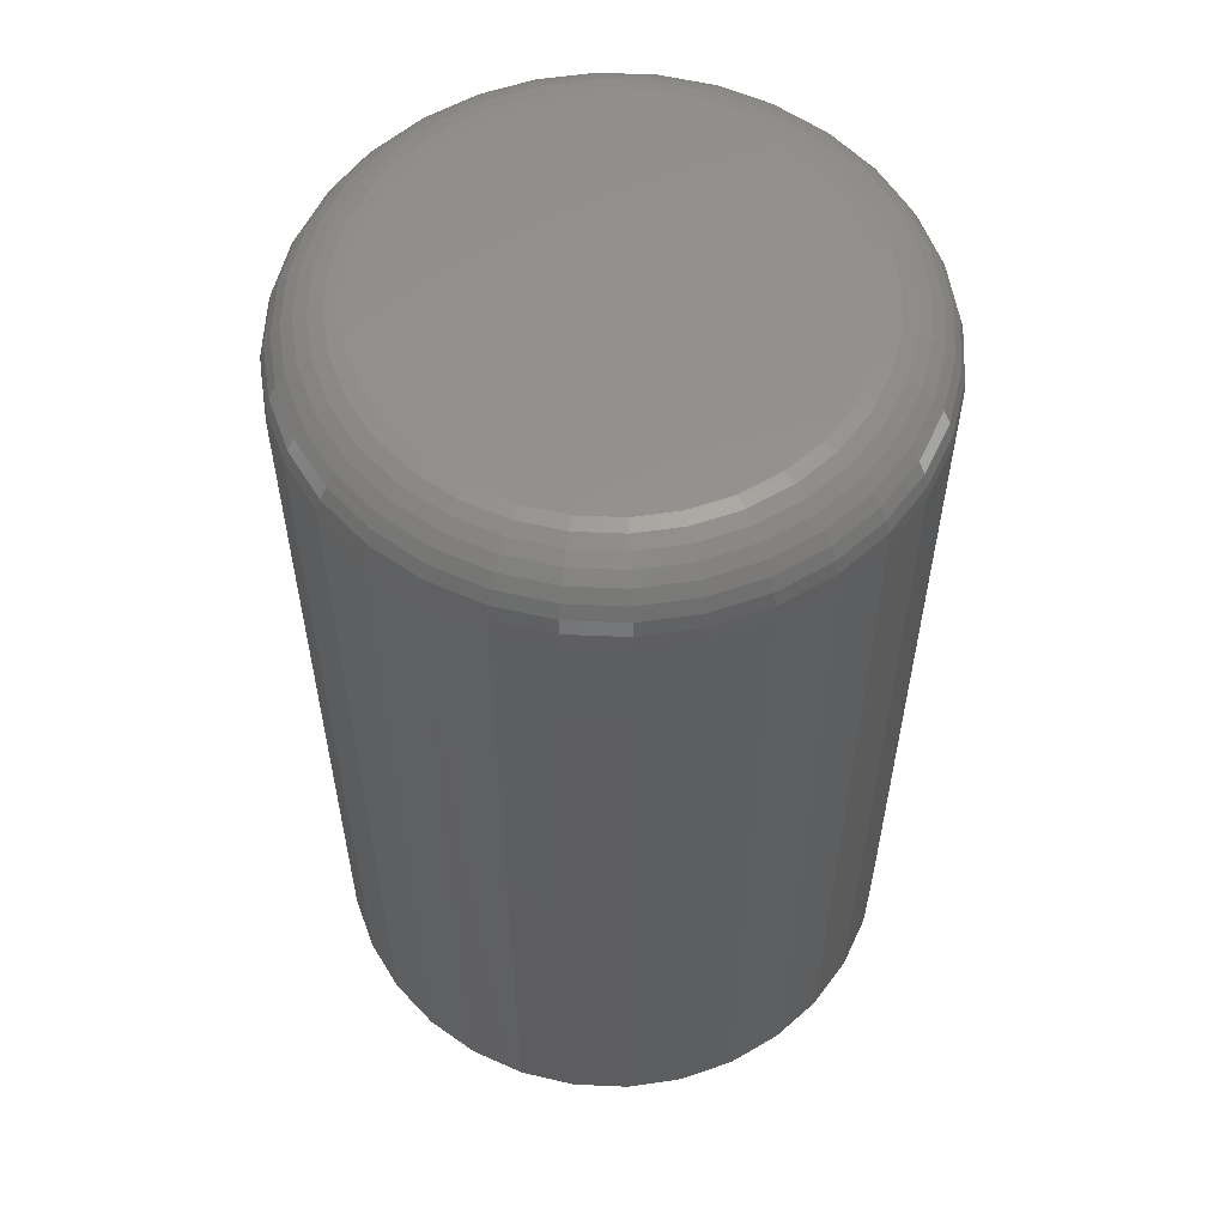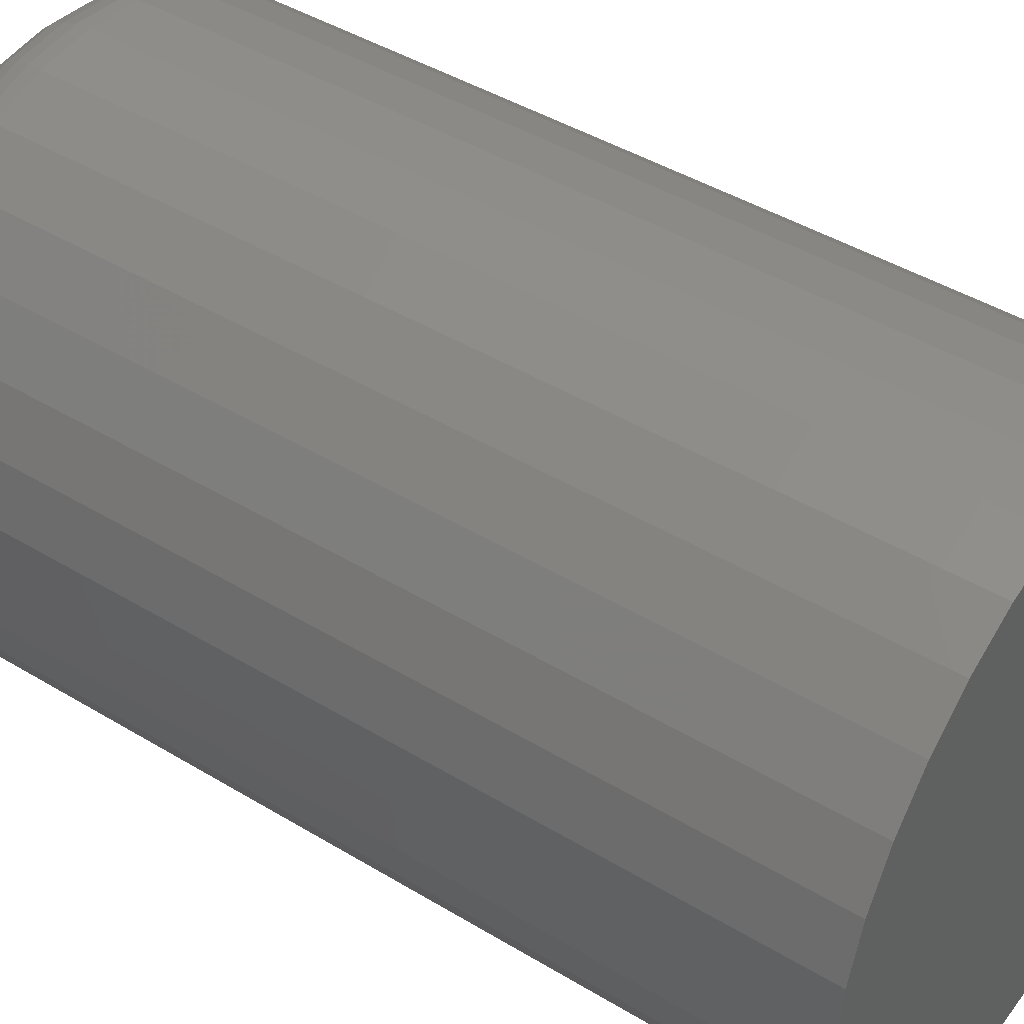
<metadata>
{"format":"stl","ext":"stl","renderer":"f3d","projection":"perspective","resolution":1024,"background":"white","views":[{"elev":56.9,"azim":-104.3,"up":"+Y"},{"elev":43.8,"azim":-54.5,"up":"+Z"}]}
</metadata>
<code>
# stl→obj: 320 verts, 636 faces
v -0.007779 1.597e-16 0.6299
v -0.003321 1.601e-16 0.6312
v 0.001316 1.604e-16 0.6317
v 0.005952 1.606e-16 0.6312
v 0.01041 1.607e-16 0.6299
v -0.01189 1.592e-16 0.6277
v 0.01452 1.607e-16 0.6277
v -0.01549 1.587e-16 0.6247
v 0.01812 1.606e-16 0.6247
v -0.01845 1.581e-16 0.6211
v 0.02108 1.603e-16 0.6211
v -0.02064 1.576e-16 0.617
v 0.02327 1.6e-16 0.617
v -0.02199 1.57e-16 0.6125
v 0.02463 1.596e-16 0.6125
v 0.02327 1.58e-16 0.5988
v -0.02064 1.555e-16 0.5988
v 0.02463 1.585e-16 0.6033
v -0.01845 1.552e-16 0.5947
v 0.02108 1.574e-16 0.5947
v -0.01549 1.55e-16 0.5911
v 0.01812 1.568e-16 0.5911
v -0.01189 1.548e-16 0.5881
v 0.01452 1.563e-16 0.5881
v -0.007779 1.548e-16 0.5859
v 0.01041 1.558e-16 0.5859
v -0.003321 1.549e-16 0.5846
v 0.001316 1.551e-16 0.5841
v 0.005952 1.554e-16 0.5846
v -0.02199 1.56e-16 0.6033
v -0.02245 1.564e-16 0.6079
v 0.02508 1.591e-16 0.6079
v 0.03289 -0.007812 0.6079
v 0.03289 -0.1016 0.6079
v 0.03229 -0.007812 0.6017
v 0.03229 -0.1016 0.6017
v 0.03049 -0.007812 0.5958
v 0.03049 -0.1016 0.5958
v 0.02757 -0.007812 0.5904
v 0.02757 -0.1016 0.5904
v 0.02365 -0.007812 0.5856
v 0.02365 -0.1016 0.5856
v 0.01886 -0.007812 0.5816
v 0.01886 -0.1016 0.5816
v 0.0134 -0.007812 0.5787
v 0.0134 -0.1016 0.5787
v 0.007477 -0.007812 0.5769
v 0.007477 -0.1016 0.5769
v 0.001316 -0.007812 0.5763
v 0.001316 -0.1016 0.5763
v -0.004845 -0.007812 0.5769
v -0.004845 -0.1016 0.5769
v -0.01077 -0.007812 0.5787
v -0.01077 -0.1016 0.5787
v -0.01623 -0.007812 0.5816
v -0.01623 -0.1016 0.5816
v -0.02101 -0.007812 0.5856
v -0.02101 -0.1016 0.5856
v -0.02494 -0.007812 0.5904
v -0.02494 -0.1016 0.5904
v -0.02786 -0.007812 0.5958
v -0.02786 -0.1016 0.5958
v -0.02966 -0.007812 0.6017
v -0.02966 -0.1016 0.6017
v -0.03026 -0.007812 0.6079
v -0.03026 -0.1016 0.6079
v -0.02966 -0.007812 0.6141
v -0.02966 -0.1016 0.6141
v -0.02786 -0.007812 0.62
v -0.02786 -0.1016 0.62
v -0.02494 -0.007812 0.6254
v -0.02494 -0.1016 0.6254
v -0.02101 -0.007812 0.6302
v -0.02101 -0.1016 0.6302
v -0.01623 -0.007812 0.6342
v -0.01623 -0.1016 0.6342
v -0.01077 -0.007812 0.6371
v -0.01077 -0.1016 0.6371
v -0.004845 -0.007812 0.6389
v -0.004845 -0.1016 0.6389
v 0.001316 -0.007812 0.6395
v 0.001316 -0.1016 0.6395
v 0.007477 -0.007812 0.6389
v 0.007477 -0.1016 0.6389
v 0.0134 -0.007812 0.6371
v 0.0134 -0.1016 0.6371
v 0.01886 -0.007812 0.6342
v 0.01886 -0.1016 0.6342
v 0.02365 -0.007812 0.6302
v 0.02365 -0.1016 0.6302
v 0.02757 -0.007812 0.6254
v 0.02757 -0.1016 0.6254
v 0.03049 -0.007812 0.62
v 0.03049 -0.1016 0.62
v 0.03229 -0.007812 0.6141
v 0.03229 -0.1016 0.6141
v 0.03274 -0.006288 0.6079
v 0.03214 -0.006288 0.6018
v 0.0323 -0.004823 0.6079
v 0.0317 -0.004823 0.6018
v 0.03158 -0.003472 0.6079
v 0.031 -0.003472 0.602
v 0.03061 -0.002288 0.6079
v 0.03004 -0.002288 0.6022
v 0.02942 -0.001317 0.6079
v 0.02888 -0.001317 0.6024
v 0.02807 -0.0005947 0.6079
v 0.02756 -0.0005947 0.6027
v 0.02661 -0.0001501 0.6079
v 0.02612 -0.0001501 0.603
v -0.02951 -0.006288 0.6018
v -0.03011 -0.006288 0.6079
v -0.02907 -0.004823 0.6018
v -0.02967 -0.004823 0.6079
v -0.02837 -0.003472 0.602
v -0.02895 -0.003472 0.6079
v -0.02741 -0.002288 0.6022
v -0.02797 -0.002288 0.6079
v -0.02625 -0.001317 0.6024
v -0.02679 -0.001317 0.6079
v -0.02493 -0.0005947 0.6027
v -0.02544 -0.0005947 0.6079
v -0.02349 -0.0001501 0.603
v -0.02397 -0.0001501 0.6079
v -0.02772 -0.006288 0.5959
v -0.02731 -0.004823 0.596
v -0.02664 -0.003472 0.5963
v -0.02575 -0.002288 0.5967
v -0.02465 -0.001317 0.5971
v -0.0234 -0.0005947 0.5977
v -0.02205 -0.0001501 0.5982
v -0.02482 -0.006288 0.5904
v -0.02445 -0.004823 0.5907
v -0.02385 -0.003472 0.5911
v -0.02304 -0.002288 0.5916
v -0.02205 -0.001317 0.5923
v -0.02093 -0.0005947 0.593
v -0.01971 -0.0001501 0.5938
v -0.02091 -0.006288 0.5857
v -0.02059 -0.004823 0.586
v -0.02008 -0.003472 0.5865
v -0.0194 -0.002288 0.5872
v -0.01856 -0.001317 0.588
v -0.0176 -0.0005947 0.589
v -0.01657 -0.0001501 0.59
v -0.01615 -0.006288 0.5818
v -0.0159 -0.004823 0.5821
v -0.0155 -0.003472 0.5827
v -0.01496 -0.002288 0.5835
v -0.0143 -0.001317 0.5845
v -0.01355 -0.0005947 0.5856
v -0.01273 -0.0001501 0.5869
v -0.01071 -0.006288 0.5789
v -0.01054 -0.004823 0.5793
v -0.01027 -0.003472 0.5799
v -0.009893 -0.002288 0.5808
v -0.00944 -0.001317 0.5819
v -0.008923 -0.0005947 0.5832
v -0.008363 -0.0001501 0.5845
v -0.004816 -0.006288 0.5771
v -0.004729 -0.004823 0.5775
v -0.004588 -0.003472 0.5782
v -0.004399 -0.002288 0.5792
v -0.004168 -0.001317 0.5803
v -0.003904 -0.0005947 0.5817
v -0.003618 -0.0001501 0.5831
v 0.001316 -0.006288 0.5765
v 0.001316 -0.004823 0.5769
v 0.001316 -0.003472 0.5776
v 0.001316 -0.002288 0.5786
v 0.001316 -0.001317 0.5798
v 0.001316 -0.0005947 0.5811
v 0.001316 -0.0001501 0.5826
v 0.007447 -0.006288 0.5771
v 0.007361 -0.004823 0.5775
v 0.00722 -0.003472 0.5782
v 0.00703 -0.002288 0.5792
v 0.006799 -0.001317 0.5803
v 0.006536 -0.0005947 0.5817
v 0.00625 -0.0001501 0.5831
v 0.01334 -0.006288 0.5789
v 0.01317 -0.004823 0.5793
v 0.0129 -0.003472 0.5799
v 0.01252 -0.002288 0.5808
v 0.01207 -0.001317 0.5819
v 0.01155 -0.0005947 0.5832
v 0.01099 -0.0001501 0.5845
v 0.01878 -0.006288 0.5818
v 0.01853 -0.004823 0.5821
v 0.01813 -0.003472 0.5827
v 0.01759 -0.002288 0.5835
v 0.01693 -0.001317 0.5845
v 0.01618 -0.0005947 0.5856
v 0.01537 -0.0001501 0.5869
v 0.02354 -0.006288 0.5857
v 0.02322 -0.004823 0.586
v 0.02271 -0.003472 0.5865
v 0.02203 -0.002288 0.5872
v 0.02119 -0.001317 0.588
v 0.02024 -0.0005947 0.589
v 0.0192 -0.0001501 0.59
v 0.02745 -0.006288 0.5904
v 0.02708 -0.004823 0.5907
v 0.02648 -0.003472 0.5911
v 0.02567 -0.002288 0.5916
v 0.02469 -0.001317 0.5923
v 0.02356 -0.0005947 0.593
v 0.02234 -0.0001501 0.5938
v 0.03035 -0.006288 0.5959
v 0.02994 -0.004823 0.596
v 0.02927 -0.003472 0.5963
v 0.02838 -0.002288 0.5967
v 0.02728 -0.001317 0.5971
v 0.02604 -0.0005947 0.5977
v 0.02468 -0.0001501 0.5982
v -0.02951 -0.006288 0.614
v -0.02907 -0.004823 0.6139
v -0.02837 -0.003472 0.6138
v -0.02741 -0.002288 0.6136
v -0.02625 -0.001317 0.6134
v -0.02493 -0.0005947 0.6131
v -0.02349 -0.0001501 0.6128
v 0.03214 -0.006288 0.614
v 0.0317 -0.004823 0.6139
v 0.031 -0.003472 0.6138
v 0.03004 -0.002288 0.6136
v 0.02888 -0.001317 0.6134
v 0.02756 -0.0005947 0.6131
v 0.02612 -0.0001501 0.6128
v 0.03035 -0.006288 0.6199
v 0.02994 -0.004823 0.6198
v 0.02927 -0.003472 0.6195
v 0.02838 -0.002288 0.6191
v 0.02728 -0.001317 0.6187
v 0.02604 -0.0005947 0.6181
v 0.02468 -0.0001501 0.6176
v 0.02745 -0.006288 0.6254
v 0.02708 -0.004823 0.6251
v 0.02648 -0.003472 0.6247
v 0.02567 -0.002288 0.6242
v 0.02469 -0.001317 0.6235
v 0.02356 -0.0005947 0.6228
v 0.02234 -0.0001501 0.6219
v 0.02354 -0.006288 0.6301
v 0.02322 -0.004823 0.6298
v 0.02271 -0.003472 0.6293
v 0.02203 -0.002288 0.6286
v 0.02119 -0.001317 0.6278
v 0.02024 -0.0005947 0.6268
v 0.0192 -0.0001501 0.6258
v 0.01878 -0.006288 0.634
v 0.01853 -0.004823 0.6337
v 0.01813 -0.003472 0.6331
v 0.01759 -0.002288 0.6322
v 0.01693 -0.001317 0.6313
v 0.01618 -0.0005947 0.6301
v 0.01537 -0.0001501 0.6289
v 0.01334 -0.006288 0.6369
v 0.01317 -0.004823 0.6365
v 0.0129 -0.003472 0.6359
v 0.01252 -0.002288 0.635
v 0.01207 -0.001317 0.6339
v 0.01155 -0.0005947 0.6326
v 0.01099 -0.0001501 0.6313
v 0.007447 -0.006288 0.6387
v 0.007361 -0.004823 0.6383
v 0.00722 -0.003472 0.6376
v 0.00703 -0.002288 0.6366
v 0.006799 -0.001317 0.6355
v 0.006536 -0.0005947 0.6341
v 0.00625 -0.0001501 0.6327
v 0.001316 -0.006288 0.6393
v 0.001316 -0.004823 0.6389
v 0.001316 -0.003472 0.6382
v 0.001316 -0.002288 0.6372
v 0.001316 -0.001317 0.636
v 0.001316 -0.0005947 0.6347
v 0.001316 -0.0001501 0.6332
v -0.004816 -0.006288 0.6387
v -0.004729 -0.004823 0.6383
v -0.004588 -0.003472 0.6376
v -0.004399 -0.002288 0.6366
v -0.004168 -0.001317 0.6355
v -0.003904 -0.0005947 0.6341
v -0.003618 -0.0001501 0.6327
v -0.01071 -0.006288 0.6369
v -0.01054 -0.004823 0.6365
v -0.01027 -0.003472 0.6359
v -0.009893 -0.002288 0.635
v -0.00944 -0.001317 0.6339
v -0.008923 -0.0005947 0.6326
v -0.008363 -0.0001501 0.6313
v -0.01615 -0.006288 0.634
v -0.0159 -0.004823 0.6337
v -0.0155 -0.003472 0.6331
v -0.01496 -0.002288 0.6322
v -0.0143 -0.001317 0.6313
v -0.01355 -0.0005947 0.6301
v -0.01273 -0.0001501 0.6289
v -0.02091 -0.006288 0.6301
v -0.02059 -0.004823 0.6298
v -0.02008 -0.003472 0.6293
v -0.0194 -0.002288 0.6286
v -0.01856 -0.001317 0.6278
v -0.0176 -0.0005947 0.6268
v -0.01657 -0.0001501 0.6258
v -0.02482 -0.006288 0.6254
v -0.02445 -0.004823 0.6251
v -0.02385 -0.003472 0.6247
v -0.02304 -0.002288 0.6242
v -0.02205 -0.001317 0.6235
v -0.02093 -0.0005947 0.6228
v -0.01971 -0.0001501 0.6219
v -0.02772 -0.006288 0.6199
v -0.02731 -0.004823 0.6198
v -0.02664 -0.003472 0.6195
v -0.02575 -0.002288 0.6191
v -0.02465 -0.001317 0.6187
v -0.0234 -0.0005947 0.6181
v -0.02205 -0.0001501 0.6176
f 1 2 3
f 1 3 4
f 5 1 4
f 6 1 5
f 7 6 5
f 8 6 7
f 9 8 7
f 10 8 9
f 11 10 9
f 12 10 11
f 13 12 11
f 14 12 13
f 15 14 13
f 16 17 18
f 19 17 16
f 20 19 16
f 21 19 20
f 22 21 20
f 23 21 22
f 24 23 22
f 25 23 24
f 26 25 24
f 27 25 26
f 28 27 26
f 29 28 26
f 17 30 18
f 18 30 31
f 18 31 32
f 32 31 14
f 32 14 15
f 33 34 35
f 35 34 36
f 35 36 37
f 37 36 38
f 37 38 39
f 39 38 40
f 39 40 41
f 41 40 42
f 41 42 43
f 43 42 44
f 43 44 45
f 45 44 46
f 45 46 47
f 47 46 48
f 47 48 49
f 49 48 50
f 49 50 51
f 51 50 52
f 51 52 53
f 53 52 54
f 53 54 55
f 55 54 56
f 55 56 57
f 57 56 58
f 57 58 59
f 59 58 60
f 59 60 61
f 61 60 62
f 61 62 63
f 63 62 64
f 63 64 65
f 65 64 66
f 65 66 67
f 67 66 68
f 67 68 69
f 69 68 70
f 69 70 71
f 71 70 72
f 71 72 73
f 73 72 74
f 73 74 75
f 75 74 76
f 75 76 77
f 77 76 78
f 77 78 79
f 79 78 80
f 79 80 81
f 81 80 82
f 81 82 83
f 83 82 84
f 83 84 85
f 85 84 86
f 85 86 87
f 87 86 88
f 87 88 89
f 89 88 90
f 89 90 91
f 91 90 92
f 91 92 93
f 93 92 94
f 93 94 95
f 95 94 96
f 95 96 33
f 33 96 34
f 33 35 97
f 97 35 98
f 97 98 99
f 99 98 100
f 99 100 101
f 101 100 102
f 101 102 103
f 103 102 104
f 103 104 105
f 105 104 106
f 105 106 107
f 107 106 108
f 107 108 109
f 109 108 110
f 109 110 32
f 32 110 18
f 63 65 111
f 111 65 112
f 111 112 113
f 113 112 114
f 113 114 115
f 115 114 116
f 115 116 117
f 117 116 118
f 117 118 119
f 119 118 120
f 119 120 121
f 121 120 122
f 121 122 123
f 123 122 124
f 123 124 30
f 30 124 31
f 61 63 125
f 125 63 111
f 125 111 126
f 126 111 113
f 126 113 127
f 127 113 115
f 127 115 128
f 128 115 117
f 128 117 129
f 129 117 119
f 129 119 130
f 130 119 121
f 130 121 131
f 131 121 123
f 131 123 17
f 17 123 30
f 59 61 132
f 132 61 125
f 132 125 133
f 133 125 126
f 133 126 134
f 134 126 127
f 134 127 135
f 135 127 128
f 135 128 136
f 136 128 129
f 136 129 137
f 137 129 130
f 137 130 138
f 138 130 131
f 138 131 19
f 19 131 17
f 57 59 139
f 139 59 132
f 139 132 140
f 140 132 133
f 140 133 141
f 141 133 134
f 141 134 142
f 142 134 135
f 142 135 143
f 143 135 136
f 143 136 144
f 144 136 137
f 144 137 145
f 145 137 138
f 145 138 21
f 21 138 19
f 55 57 146
f 146 57 139
f 146 139 147
f 147 139 140
f 147 140 148
f 148 140 141
f 148 141 149
f 149 141 142
f 149 142 150
f 150 142 143
f 150 143 151
f 151 143 144
f 151 144 152
f 152 144 145
f 152 145 23
f 23 145 21
f 53 55 153
f 153 55 146
f 153 146 154
f 154 146 147
f 154 147 155
f 155 147 148
f 155 148 156
f 156 148 149
f 156 149 157
f 157 149 150
f 157 150 158
f 158 150 151
f 158 151 159
f 159 151 152
f 159 152 25
f 25 152 23
f 51 53 160
f 160 53 153
f 160 153 161
f 161 153 154
f 161 154 162
f 162 154 155
f 162 155 163
f 163 155 156
f 163 156 164
f 164 156 157
f 164 157 165
f 165 157 158
f 165 158 166
f 166 158 159
f 166 159 27
f 27 159 25
f 49 51 167
f 167 51 160
f 167 160 168
f 168 160 161
f 168 161 169
f 169 161 162
f 169 162 170
f 170 162 163
f 170 163 171
f 171 163 164
f 171 164 172
f 172 164 165
f 172 165 173
f 173 165 166
f 173 166 28
f 28 166 27
f 47 49 174
f 174 49 167
f 174 167 175
f 175 167 168
f 175 168 176
f 176 168 169
f 176 169 177
f 177 169 170
f 177 170 178
f 178 170 171
f 178 171 179
f 179 171 172
f 179 172 180
f 180 172 173
f 180 173 29
f 29 173 28
f 45 47 181
f 181 47 174
f 181 174 182
f 182 174 175
f 182 175 183
f 183 175 176
f 183 176 184
f 184 176 177
f 184 177 185
f 185 177 178
f 185 178 186
f 186 178 179
f 186 179 187
f 187 179 180
f 187 180 26
f 26 180 29
f 43 45 188
f 188 45 181
f 188 181 189
f 189 181 182
f 189 182 190
f 190 182 183
f 190 183 191
f 191 183 184
f 191 184 192
f 192 184 185
f 192 185 193
f 193 185 186
f 193 186 194
f 194 186 187
f 194 187 24
f 24 187 26
f 41 43 195
f 195 43 188
f 195 188 196
f 196 188 189
f 196 189 197
f 197 189 190
f 197 190 198
f 198 190 191
f 198 191 199
f 199 191 192
f 199 192 200
f 200 192 193
f 200 193 201
f 201 193 194
f 201 194 22
f 22 194 24
f 39 41 202
f 202 41 195
f 202 195 203
f 203 195 196
f 203 196 204
f 204 196 197
f 204 197 205
f 205 197 198
f 205 198 206
f 206 198 199
f 206 199 207
f 207 199 200
f 207 200 208
f 208 200 201
f 208 201 20
f 20 201 22
f 37 39 209
f 209 39 202
f 209 202 210
f 210 202 203
f 210 203 211
f 211 203 204
f 211 204 212
f 212 204 205
f 212 205 213
f 213 205 206
f 213 206 214
f 214 206 207
f 214 207 215
f 215 207 208
f 215 208 16
f 16 208 20
f 35 37 98
f 98 37 209
f 98 209 100
f 100 209 210
f 100 210 102
f 102 210 211
f 102 211 104
f 104 211 212
f 104 212 106
f 106 212 213
f 106 213 108
f 108 213 214
f 108 214 110
f 110 214 215
f 110 215 18
f 18 215 16
f 65 67 112
f 112 67 216
f 112 216 114
f 114 216 217
f 114 217 116
f 116 217 218
f 116 218 118
f 118 218 219
f 118 219 120
f 120 219 220
f 120 220 122
f 122 220 221
f 122 221 124
f 124 221 222
f 124 222 31
f 31 222 14
f 95 33 223
f 223 33 97
f 223 97 224
f 224 97 99
f 224 99 225
f 225 99 101
f 225 101 226
f 226 101 103
f 226 103 227
f 227 103 105
f 227 105 228
f 228 105 107
f 228 107 229
f 229 107 109
f 229 109 15
f 15 109 32
f 93 95 230
f 230 95 223
f 230 223 231
f 231 223 224
f 231 224 232
f 232 224 225
f 232 225 233
f 233 225 226
f 233 226 234
f 234 226 227
f 234 227 235
f 235 227 228
f 235 228 236
f 236 228 229
f 236 229 13
f 13 229 15
f 91 93 237
f 237 93 230
f 237 230 238
f 238 230 231
f 238 231 239
f 239 231 232
f 239 232 240
f 240 232 233
f 240 233 241
f 241 233 234
f 241 234 242
f 242 234 235
f 242 235 243
f 243 235 236
f 243 236 11
f 11 236 13
f 89 91 244
f 244 91 237
f 244 237 245
f 245 237 238
f 245 238 246
f 246 238 239
f 246 239 247
f 247 239 240
f 247 240 248
f 248 240 241
f 248 241 249
f 249 241 242
f 249 242 250
f 250 242 243
f 250 243 9
f 9 243 11
f 87 89 251
f 251 89 244
f 251 244 252
f 252 244 245
f 252 245 253
f 253 245 246
f 253 246 254
f 254 246 247
f 254 247 255
f 255 247 248
f 255 248 256
f 256 248 249
f 256 249 257
f 257 249 250
f 257 250 7
f 7 250 9
f 85 87 258
f 258 87 251
f 258 251 259
f 259 251 252
f 259 252 260
f 260 252 253
f 260 253 261
f 261 253 254
f 261 254 262
f 262 254 255
f 262 255 263
f 263 255 256
f 263 256 264
f 264 256 257
f 264 257 5
f 5 257 7
f 83 85 265
f 265 85 258
f 265 258 266
f 266 258 259
f 266 259 267
f 267 259 260
f 267 260 268
f 268 260 261
f 268 261 269
f 269 261 262
f 269 262 270
f 270 262 263
f 270 263 271
f 271 263 264
f 271 264 4
f 4 264 5
f 81 83 272
f 272 83 265
f 272 265 273
f 273 265 266
f 273 266 274
f 274 266 267
f 274 267 275
f 275 267 268
f 275 268 276
f 276 268 269
f 276 269 277
f 277 269 270
f 277 270 278
f 278 270 271
f 278 271 3
f 3 271 4
f 79 81 279
f 279 81 272
f 279 272 280
f 280 272 273
f 280 273 281
f 281 273 274
f 281 274 282
f 282 274 275
f 282 275 283
f 283 275 276
f 283 276 284
f 284 276 277
f 284 277 285
f 285 277 278
f 285 278 2
f 2 278 3
f 77 79 286
f 286 79 279
f 286 279 287
f 287 279 280
f 287 280 288
f 288 280 281
f 288 281 289
f 289 281 282
f 289 282 290
f 290 282 283
f 290 283 291
f 291 283 284
f 291 284 292
f 292 284 285
f 292 285 1
f 1 285 2
f 75 77 293
f 293 77 286
f 293 286 294
f 294 286 287
f 294 287 295
f 295 287 288
f 295 288 296
f 296 288 289
f 296 289 297
f 297 289 290
f 297 290 298
f 298 290 291
f 298 291 299
f 299 291 292
f 299 292 6
f 6 292 1
f 73 75 300
f 300 75 293
f 300 293 301
f 301 293 294
f 301 294 302
f 302 294 295
f 302 295 303
f 303 295 296
f 303 296 304
f 304 296 297
f 304 297 305
f 305 297 298
f 305 298 306
f 306 298 299
f 306 299 8
f 8 299 6
f 71 73 307
f 307 73 300
f 307 300 308
f 308 300 301
f 308 301 309
f 309 301 302
f 309 302 310
f 310 302 303
f 310 303 311
f 311 303 304
f 311 304 312
f 312 304 305
f 312 305 313
f 313 305 306
f 313 306 10
f 10 306 8
f 69 71 314
f 314 71 307
f 314 307 315
f 315 307 308
f 315 308 316
f 316 308 309
f 316 309 317
f 317 309 310
f 317 310 318
f 318 310 311
f 318 311 319
f 319 311 312
f 319 312 320
f 320 312 313
f 320 313 12
f 12 313 10
f 67 69 216
f 216 69 314
f 216 314 217
f 217 314 315
f 217 315 218
f 218 315 316
f 218 316 219
f 219 316 317
f 219 317 220
f 220 317 318
f 220 318 221
f 221 318 319
f 221 319 222
f 222 319 320
f 222 320 14
f 14 320 12
f 82 80 78
f 84 82 78
f 84 78 86
f 86 78 76
f 86 76 88
f 88 76 74
f 88 74 90
f 90 74 72
f 90 72 92
f 92 72 70
f 92 70 94
f 94 70 68
f 94 68 96
f 36 62 38
f 38 62 60
f 38 60 40
f 40 60 58
f 40 58 42
f 42 58 56
f 42 56 44
f 44 56 54
f 44 54 46
f 46 54 52
f 46 52 50
f 46 50 48
f 96 68 34
f 34 68 66
f 34 66 36
f 36 66 64
f 36 64 62

</code>
